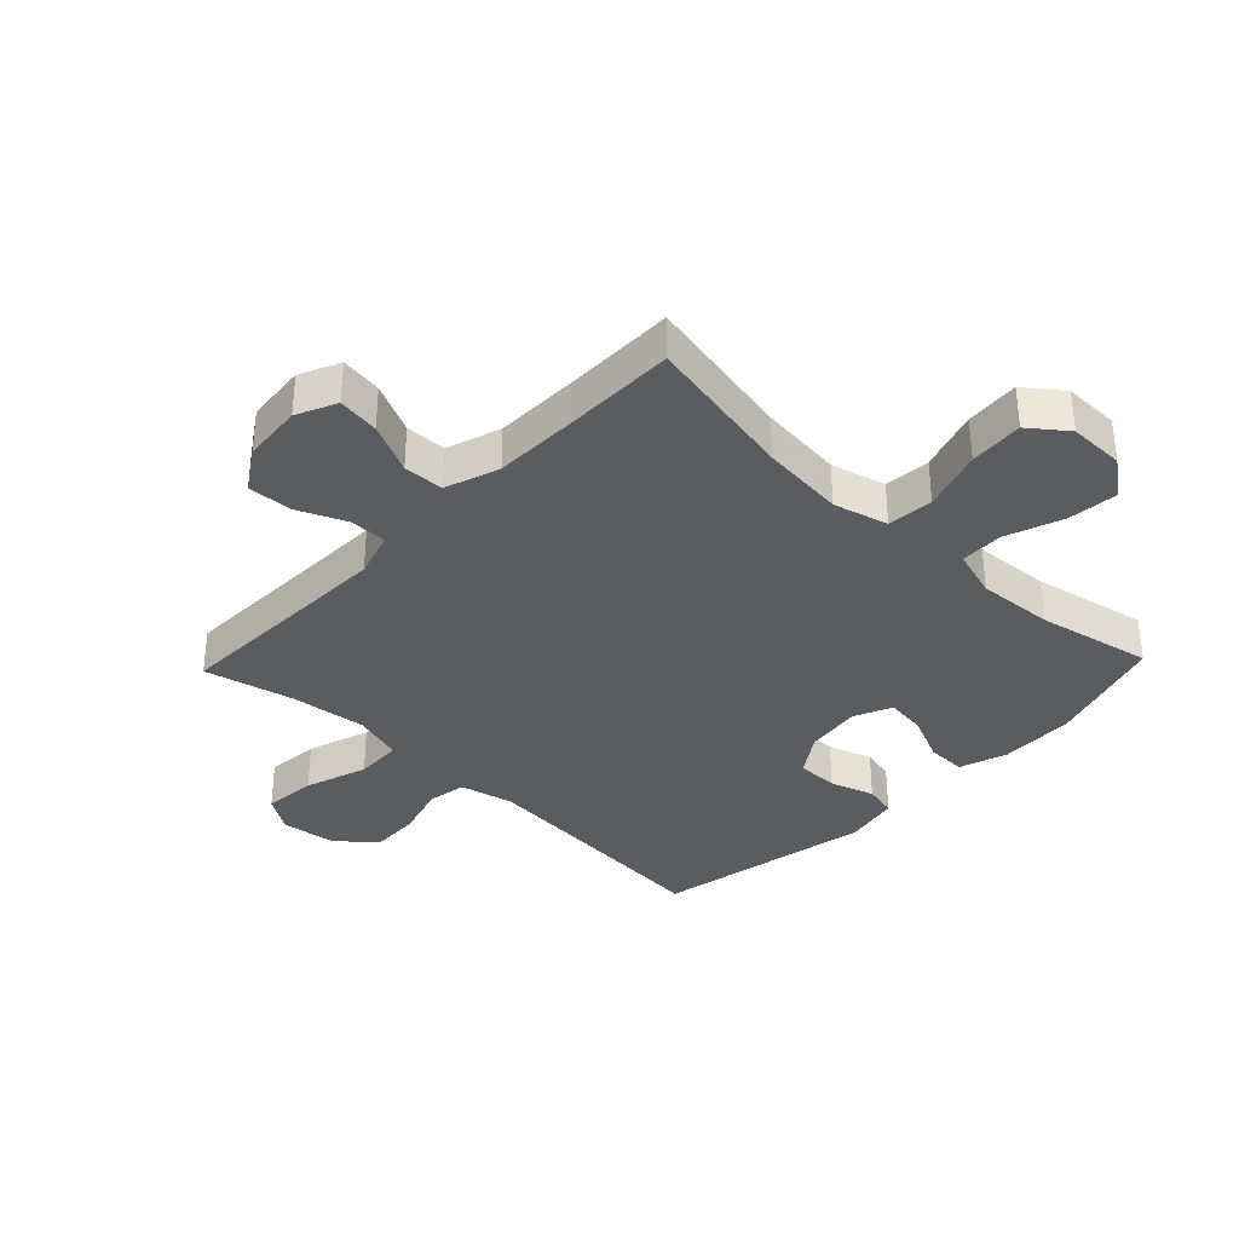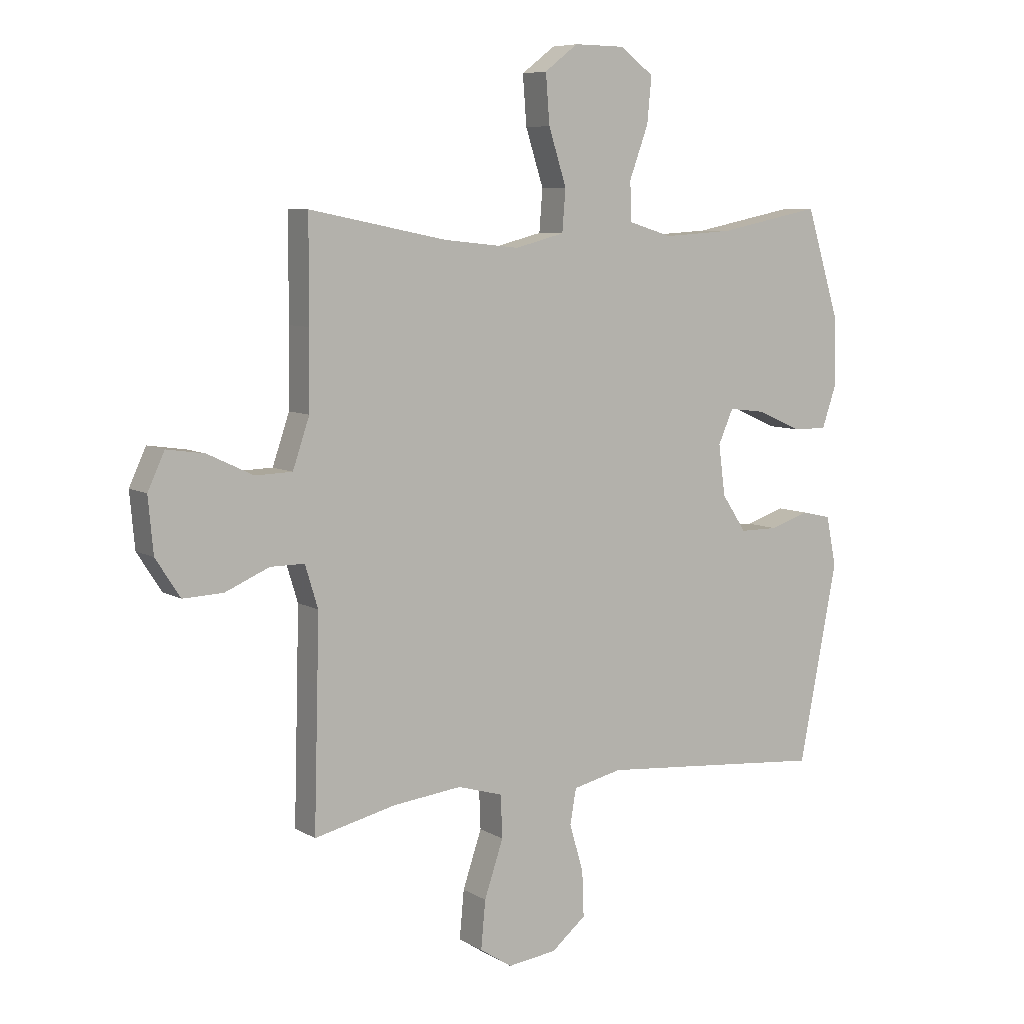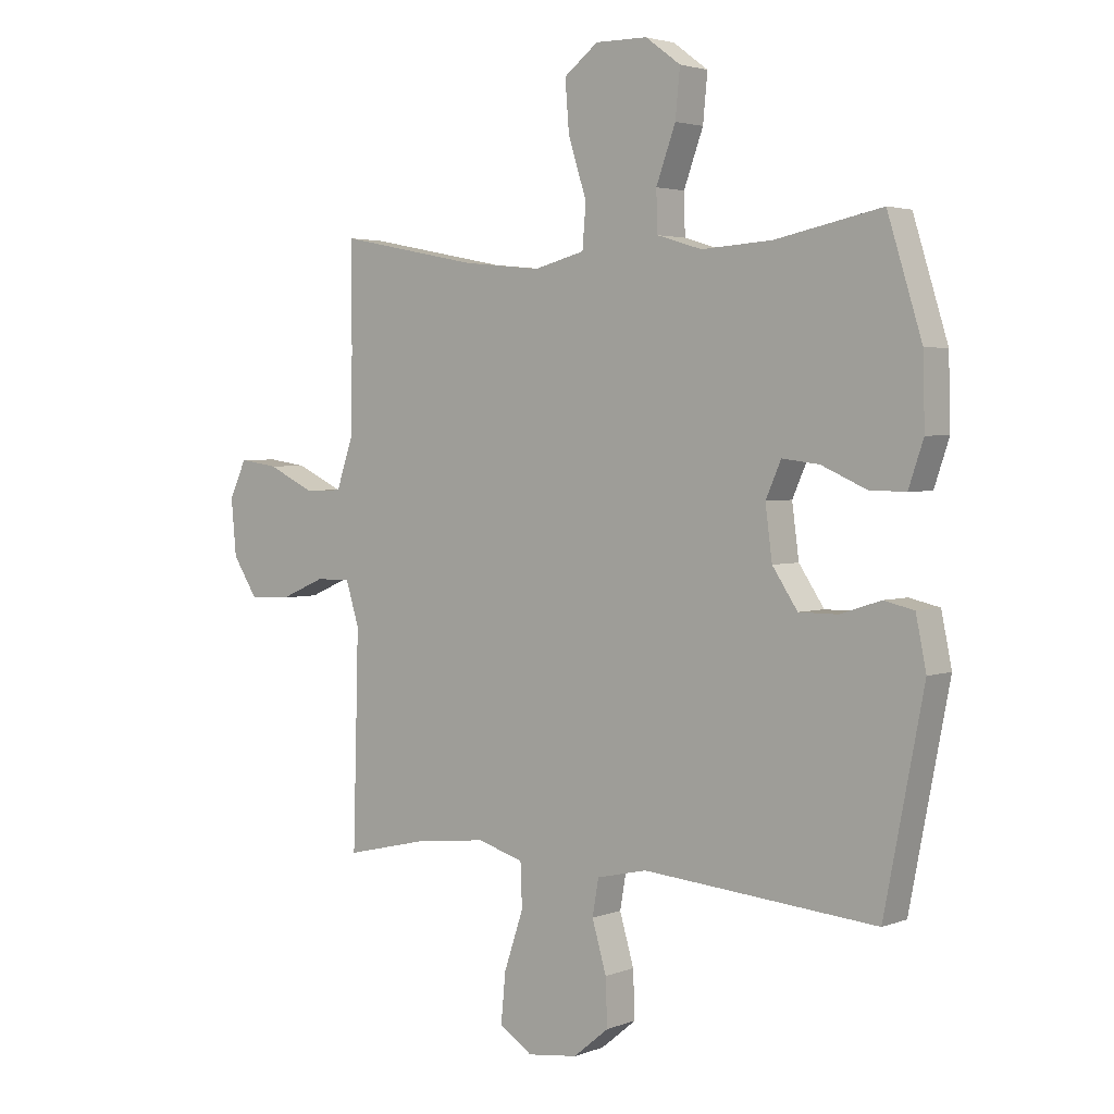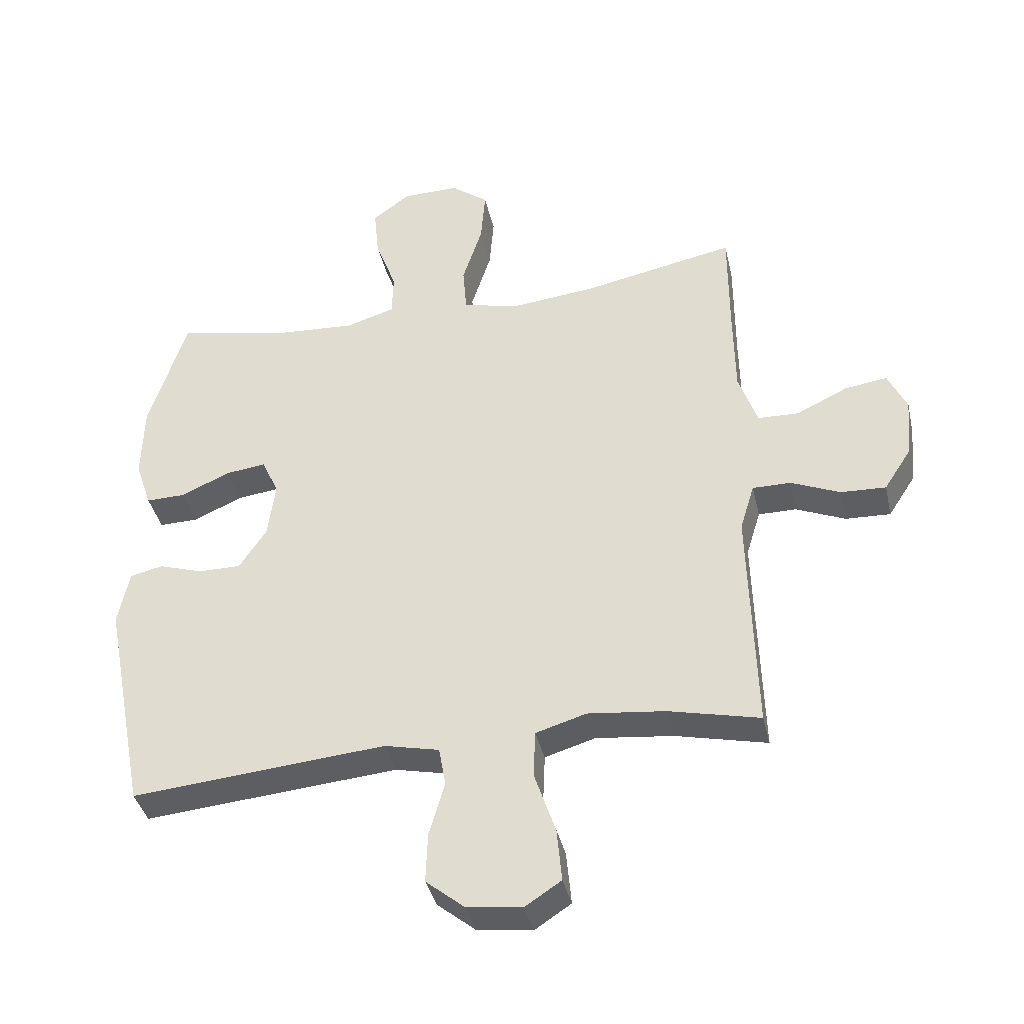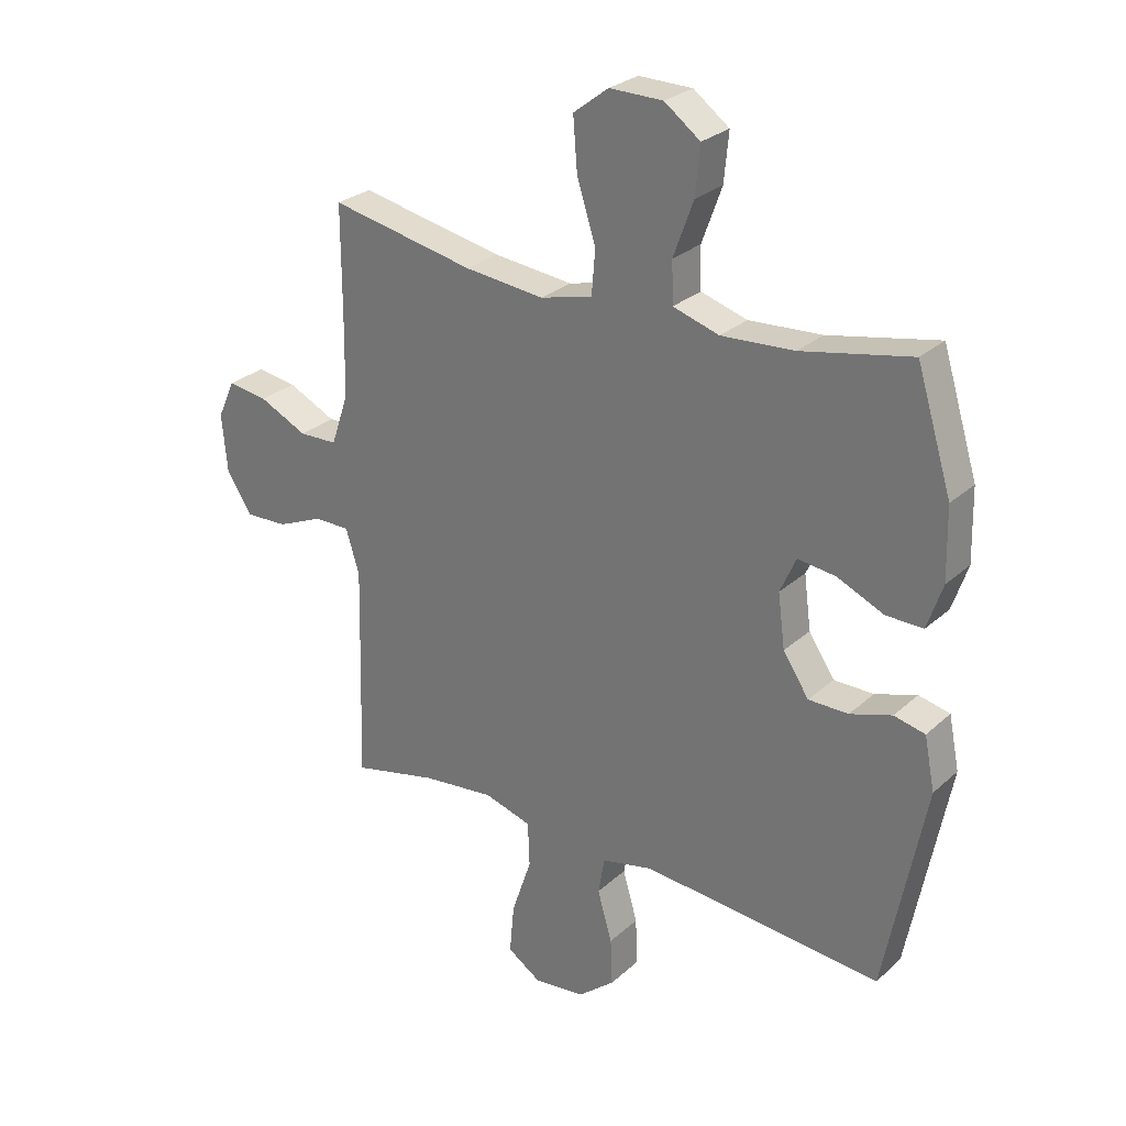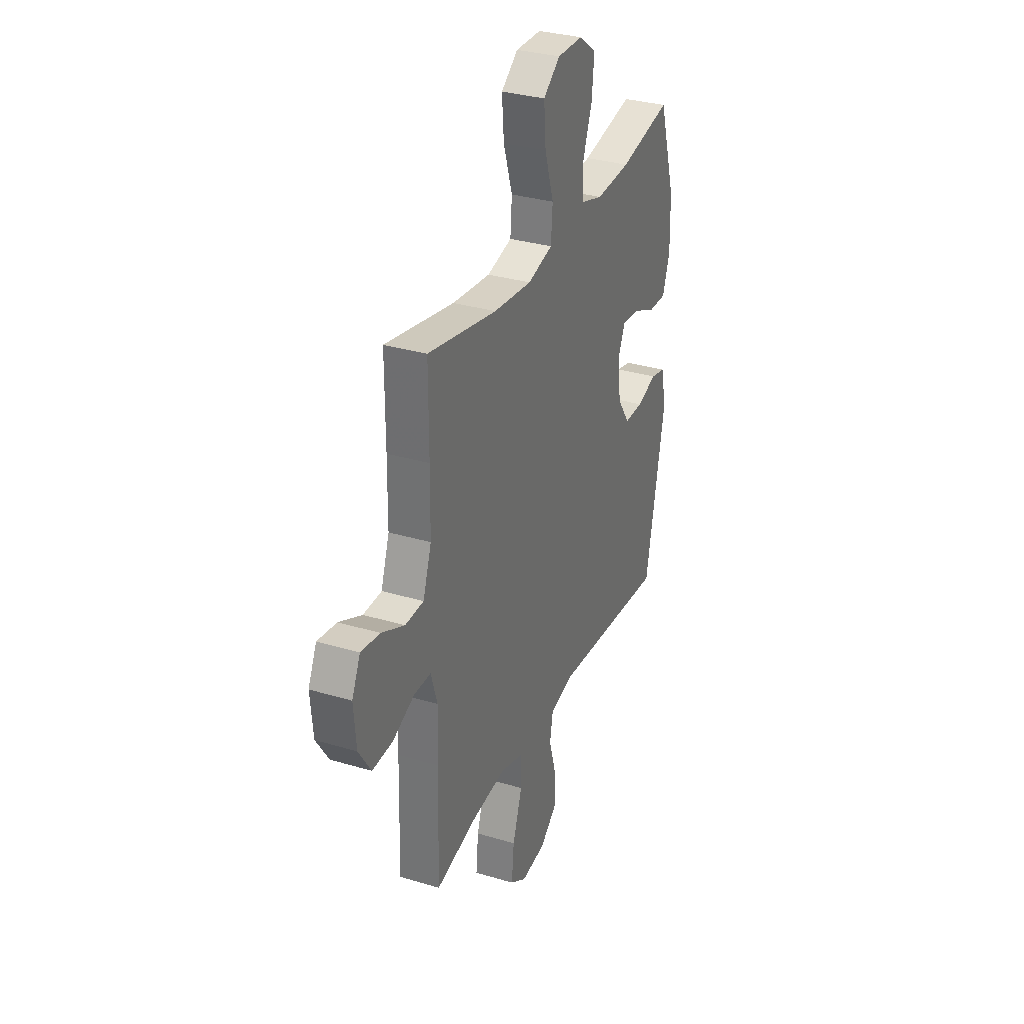
<metadata>
{"format":"obj","ext":"obj","renderer":"f3d","projection":"perspective","resolution":1024,"background":"white","views":[{"elev":-34.9,"azim":-43.6,"up":"+Y"},{"elev":7.4,"azim":-32.3,"up":"+Z"},{"elev":3.0,"azim":38.3,"up":"+Z"},{"elev":-38.9,"azim":-167.3,"up":"+Z"},{"elev":27.4,"azim":36.7,"up":"+Z"},{"elev":32.1,"azim":-67.2,"up":"+Z"}]}
</metadata>
<code>
v -0.5 0.07 -0.5
v -0.493 0.07 -0.249
v -0.49 0.07 -0.129
v -0.513 0.07 -0.054
v -0.574 0.07 -0.054
v -0.653 0.07 -0.088
v -0.725 0.07 -0.091
v -0.769 0.07 -0.023
v -0.778 0.07 0.075
v -0.748 0.07 0.14
v -0.68 0.07 0.13
v -0.598 0.07 0.091
v -0.532 0.07 0.093
v -0.502 0.07 0.181
v -0.5 0.07 0.318
v -0.5 0.07 0.5
v -0.253 0.07 0.451
v -0.117 0.07 0.437
v -0.028 0.07 0.46
v -0.022 0.07 0.535
v -0.054 0.07 0.635
v -0.061 0.07 0.723
v -0.001 0.07 0.769
v 0.09 0.07 0.768
v 0.151 0.07 0.723
v 0.143 0.07 0.641
v 0.109 0.07 0.548
v 0.111 0.07 0.478
v 0.19 0.07 0.454
v 0.314 0.07 0.462
v 0.5 0.07 0.5
v 0.56 0.07 0.306
v 0.563 0.07 0.185
v 0.537 0.07 0.108
v 0.474 0.07 0.109
v 0.395 0.07 0.144
v 0.33 0.07 0.152
v 0.303 0.07 0.091
v 0.315 0.07 0
v 0.359 0.07 -0.066
v 0.427 0.07 -0.066
v 0.498 0.07 -0.043
v 0.551 0.07 -0.055
v 0.569 0.07 -0.144
v 0.5 0.07 -0.5
v 0.221 0.07 -0.476
v 0.091 0.07 -0.465
v 0.003 0.07 -0.485
v -0.008 0.07 -0.548
v 0.017 0.07 -0.634
v 0.02 0.07 -0.715
v -0.042 0.07 -0.766
v -0.13 0.07 -0.777
v -0.188 0.07 -0.739
v -0.18 0.07 -0.653
v -0.146 0.07 -0.552
v -0.149 0.07 -0.476
v -0.23 0.07 -0.452
v -0.354 0.07 -0.466
v -0.5 0 -0.5
v -0.493 0 -0.249
v -0.49 0 -0.129
v -0.513 0 -0.054
v -0.574 0 -0.054
v -0.653 0 -0.088
v -0.725 0 -0.091
v -0.769 0 -0.023
v -0.778 0 0.075
v -0.748 0 0.14
v -0.68 0 0.13
v -0.598 0 0.091
v -0.532 0 0.093
v -0.502 0 0.181
v -0.5 0 0.318
v -0.5 0 0.5
v -0.253 0 0.451
v -0.117 0 0.437
v -0.028 0 0.46
v -0.022 0 0.535
v -0.054 0 0.635
v -0.061 0 0.723
v -0.001 0 0.769
v 0.09 0 0.768
v 0.151 0 0.723
v 0.143 0 0.641
v 0.109 0 0.548
v 0.111 0 0.478
v 0.19 0 0.454
v 0.314 0 0.462
v 0.5 0 0.5
v 0.56 0 0.306
v 0.563 0 0.185
v 0.537 0 0.108
v 0.474 0 0.109
v 0.395 0 0.144
v 0.33 0 0.152
v 0.303 0 0.091
v 0.315 0 0
v 0.359 0 -0.066
v 0.427 0 -0.066
v 0.498 0 -0.043
v 0.551 0 -0.055
v 0.569 0 -0.144
v 0.5 0 -0.5
v 0.221 0 -0.476
v 0.091 0 -0.465
v 0.003 0 -0.485
v -0.008 0 -0.548
v 0.017 0 -0.634
v 0.02 0 -0.715
v -0.042 0 -0.766
v -0.13 0 -0.777
v -0.188 0 -0.739
v -0.18 0 -0.653
v -0.146 0 -0.552
v -0.149 0 -0.476
v -0.23 0 -0.452
v -0.354 0 -0.466
f 53 54 55 56
f 53 56 57
f 52 53 57
f 49 50 51 52
f 49 52 57
f 48 49 57
f 47 48 57 58
f 43 44 45 46
f 41 42 43 46
f 40 41 46 47
f 39 40 47 58
f 33 34 35 36
f 33 36 37
f 30 31 32 33
f 29 30 33 37
f 28 29 37 38
f 24 25 26 27
f 24 27 28
f 23 24 28
f 20 21 22 23
f 19 20 23 28
f 18 19 28 38
f 15 16 17
f 14 15 17 18
f 13 14 18 38
f 9 10 11 12
f 5 6 7 8
f 4 5 8 9
f 59 1 2
f 59 2 3
f 58 59 3 4
f 39 58 4
f 12 13 38 39
f 4 9 12 39
f 115 114 113 112
f 116 115 112
f 116 112 111
f 111 110 109 108
f 116 111 108
f 116 108 107
f 117 116 107 106
f 105 104 103 102
f 105 102 101 100
f 106 105 100 99
f 117 106 99 98
f 95 94 93 92
f 96 95 92
f 92 91 90 89
f 96 92 89 88
f 97 96 88 87
f 86 85 84 83
f 87 86 83
f 87 83 82
f 82 81 80 79
f 87 82 79 78
f 97 87 78 77
f 76 75 74
f 77 76 74 73
f 97 77 73 72
f 71 70 69 68
f 67 66 65 64
f 68 67 64 63
f 61 60 118
f 62 61 118
f 63 62 118 117
f 63 117 98
f 98 97 72 71
f 98 71 68 63
f 1 60 61 2
f 2 61 62 3
f 3 62 63 4
f 4 63 64 5
f 5 64 65 6
f 6 65 66 7
f 7 66 67 8
f 8 67 68 9
f 9 68 69 10
f 10 69 70 11
f 11 70 71 12
f 12 71 72 13
f 13 72 73 14
f 14 73 74 15
f 15 74 75 16
f 16 75 76 17
f 17 76 77 18
f 18 77 78 19
f 19 78 79 20
f 20 79 80 21
f 21 80 81 22
f 22 81 82 23
f 23 82 83 24
f 24 83 84 25
f 25 84 85 26
f 26 85 86 27
f 27 86 87 28
f 28 87 88 29
f 29 88 89 30
f 30 89 90 31
f 31 90 91 32
f 32 91 92 33
f 33 92 93 34
f 34 93 94 35
f 35 94 95 36
f 36 95 96 37
f 37 96 97 38
f 38 97 98 39
f 39 98 99 40
f 40 99 100 41
f 41 100 101 42
f 42 101 102 43
f 43 102 103 44
f 44 103 104 45
f 45 104 105 46
f 46 105 106 47
f 47 106 107 48
f 48 107 108 49
f 49 108 109 50
f 50 109 110 51
f 51 110 111 52
f 52 111 112 53
f 53 112 113 54
f 54 113 114 55
f 55 114 115 56
f 56 115 116 57
f 57 116 117 58
f 58 117 118 59
f 59 118 60 1

</code>
